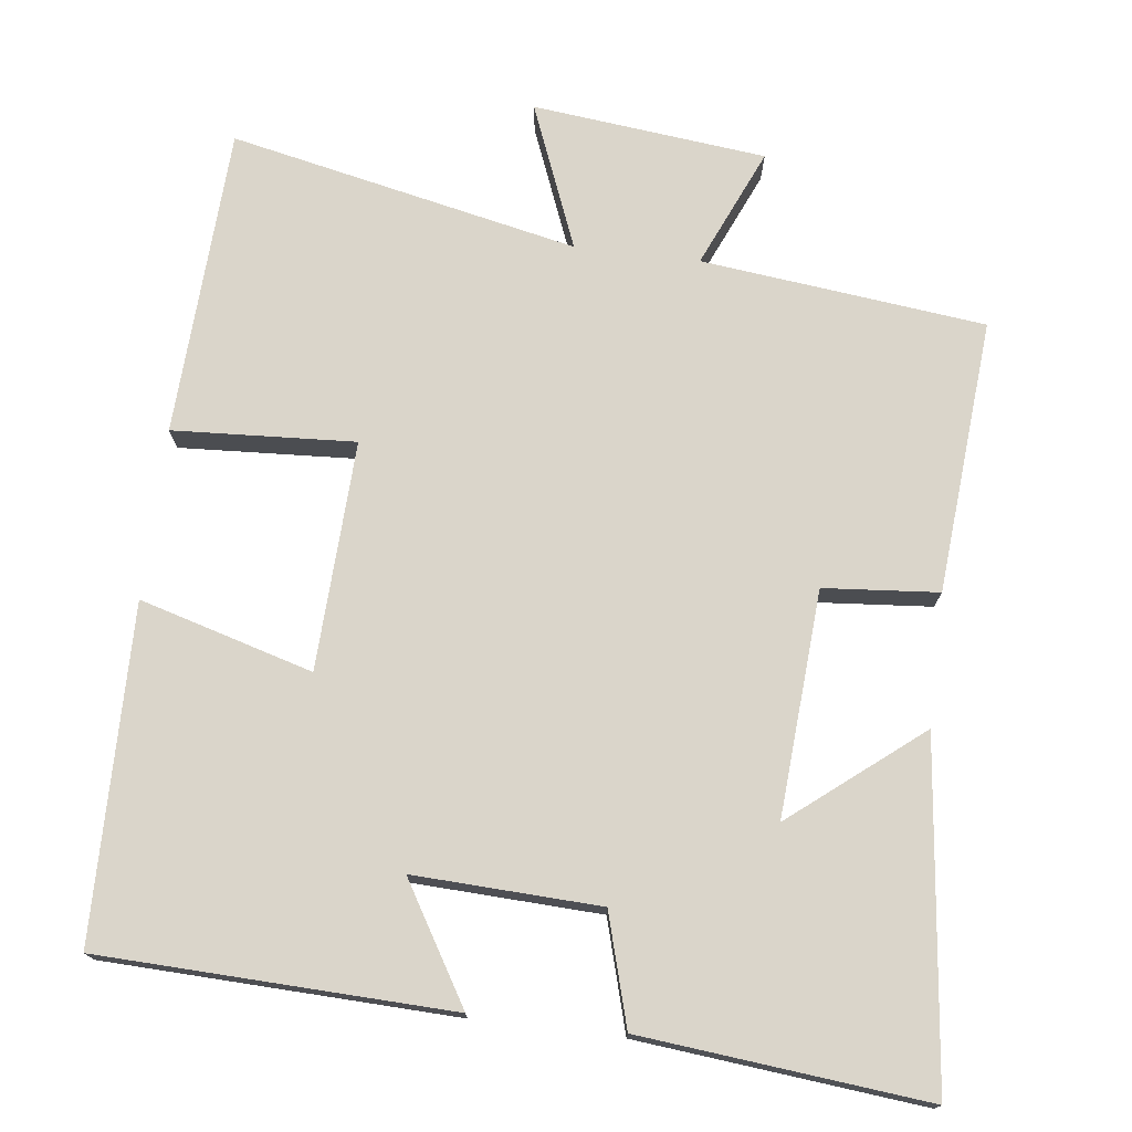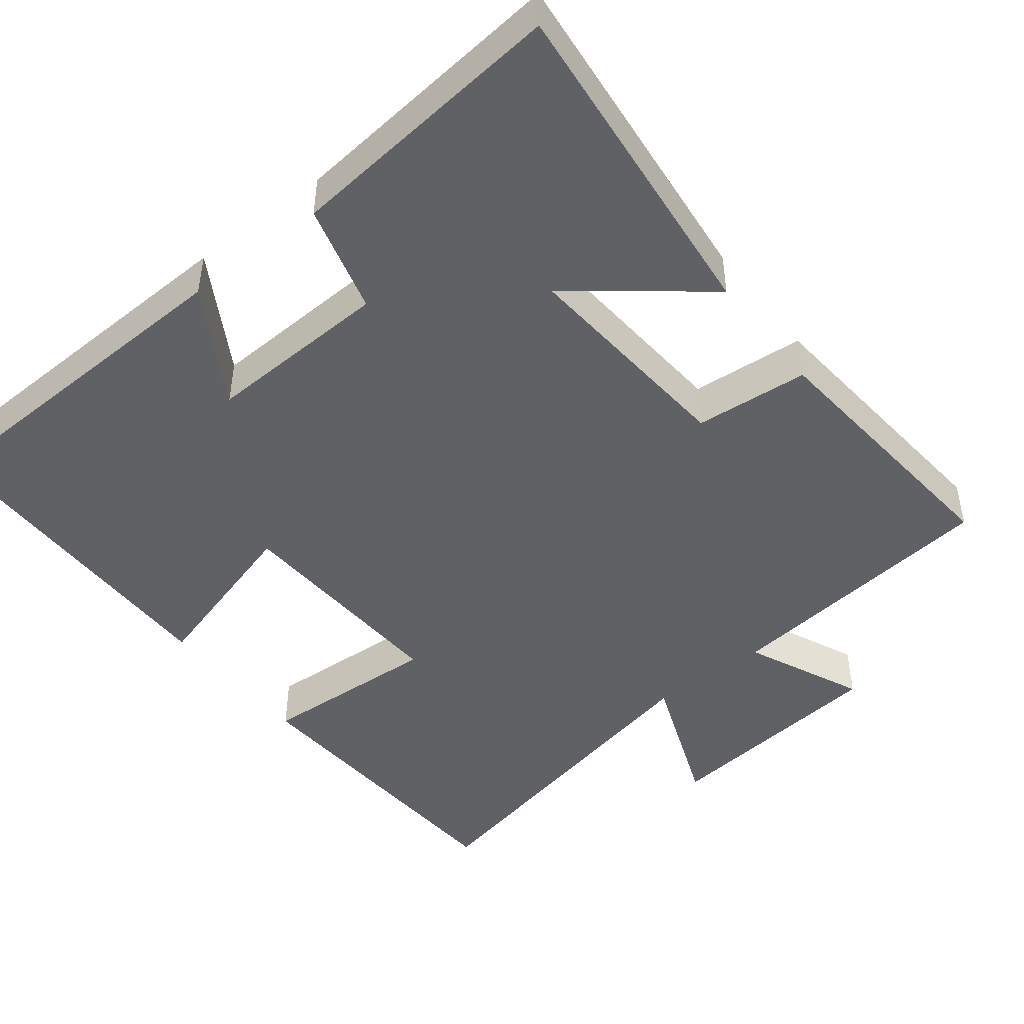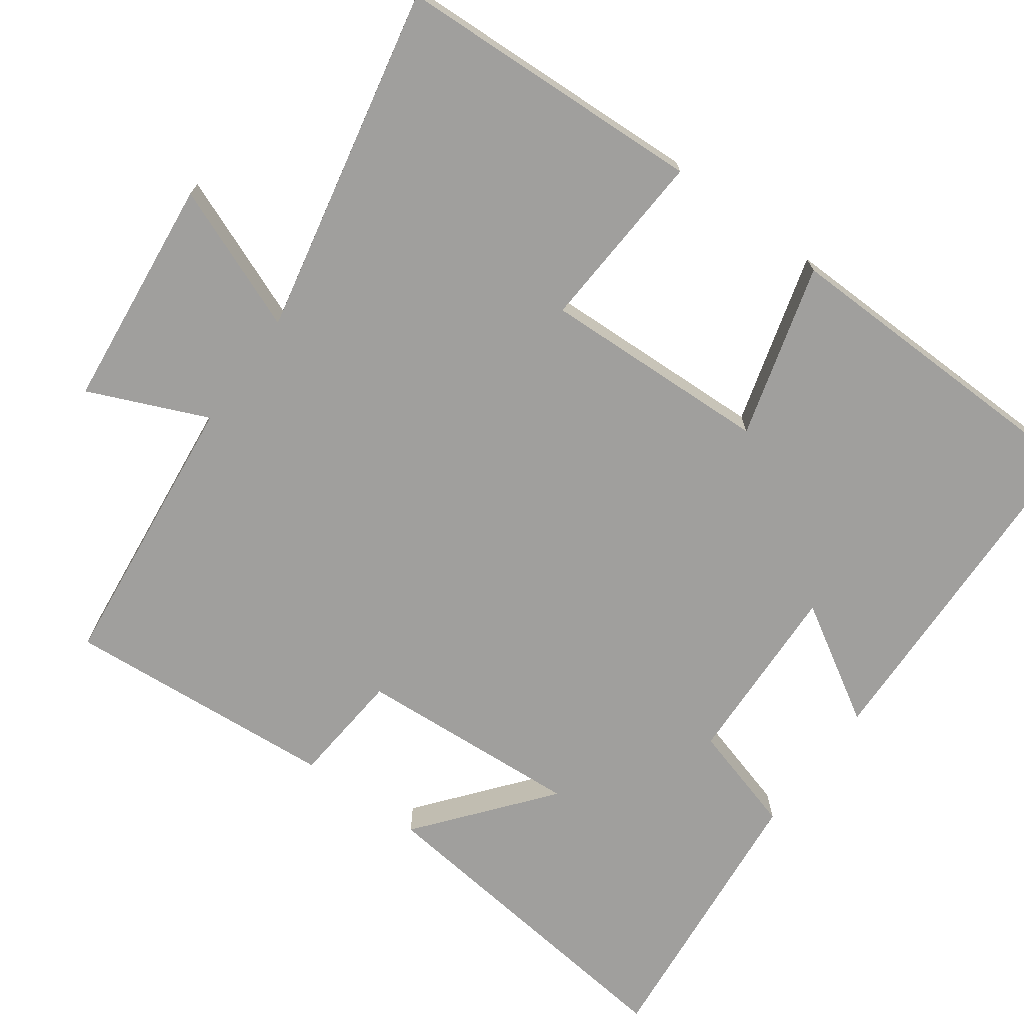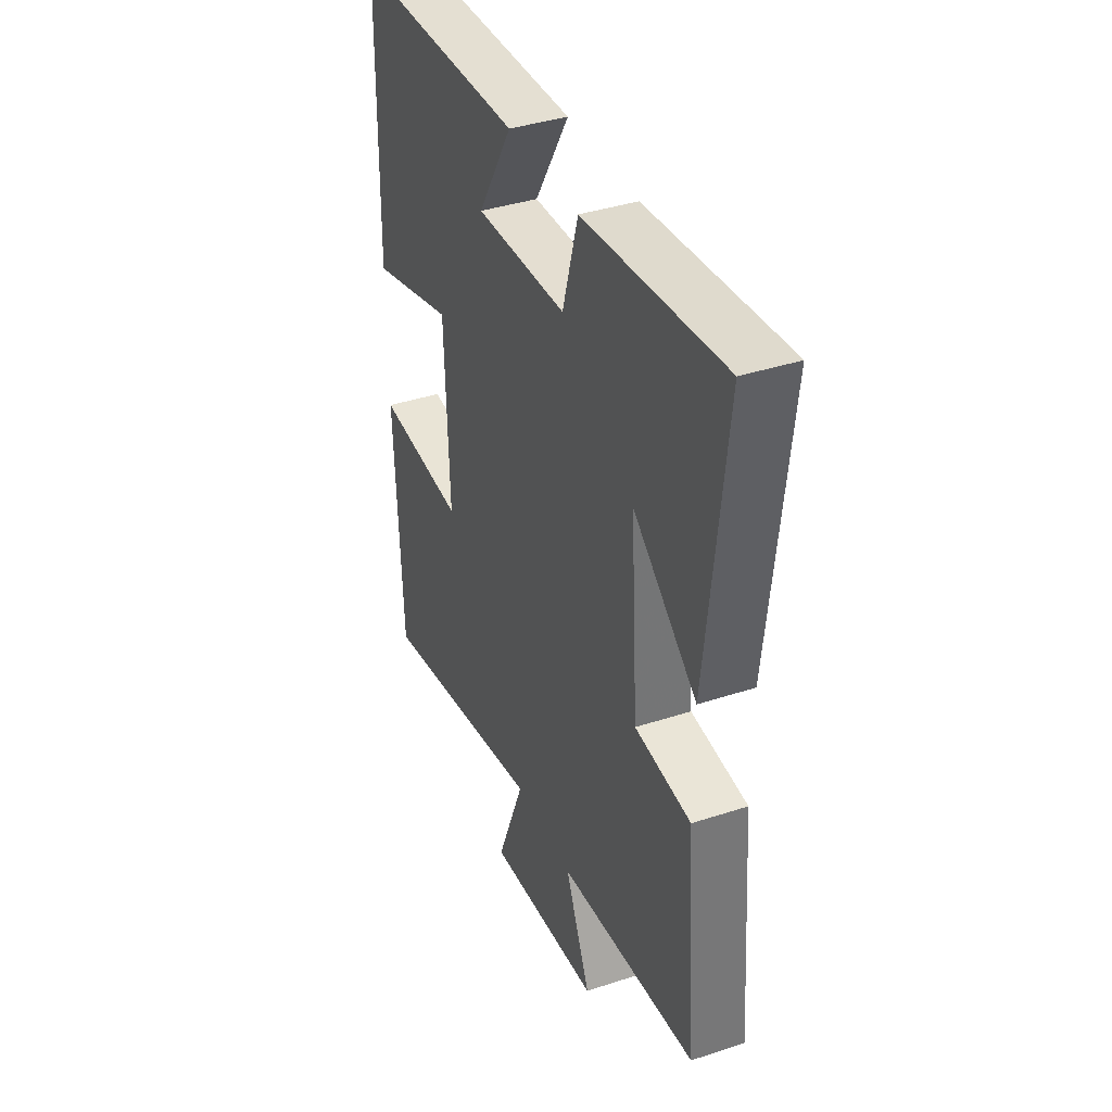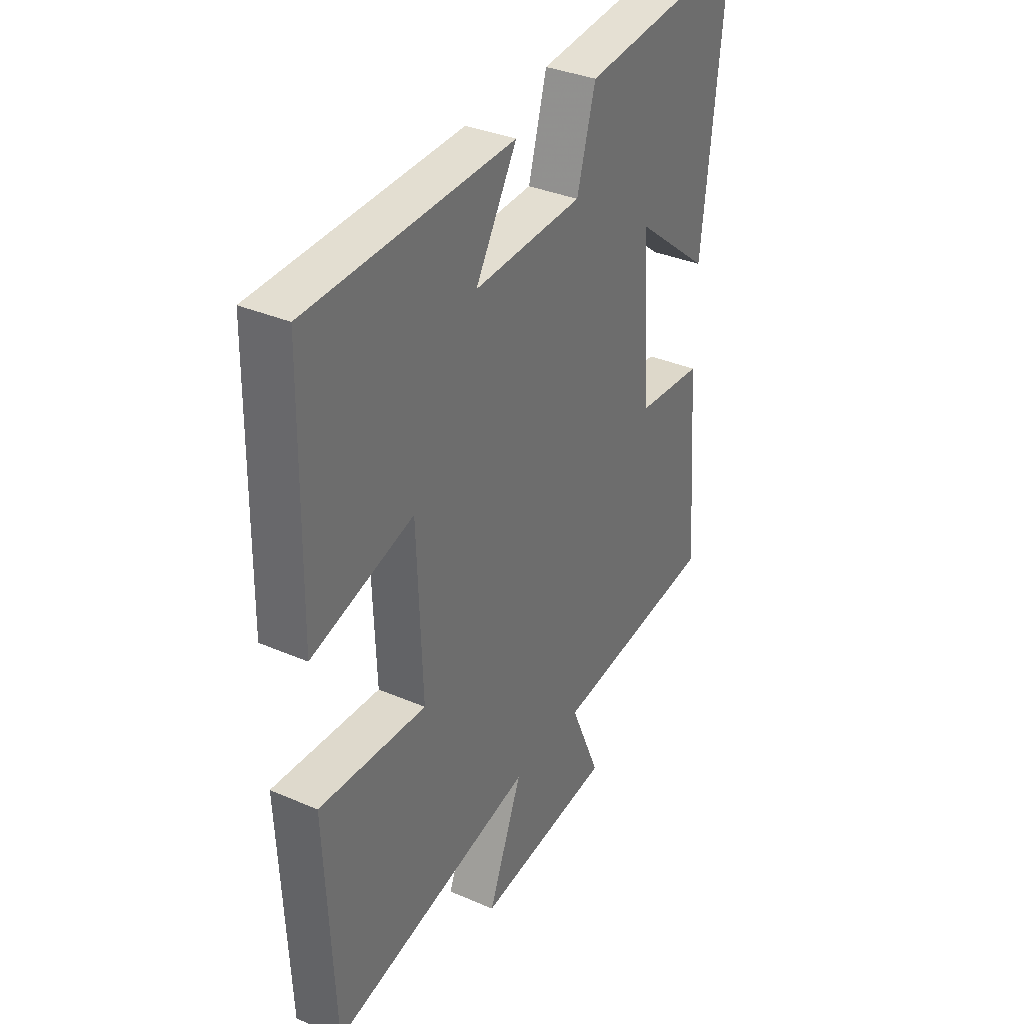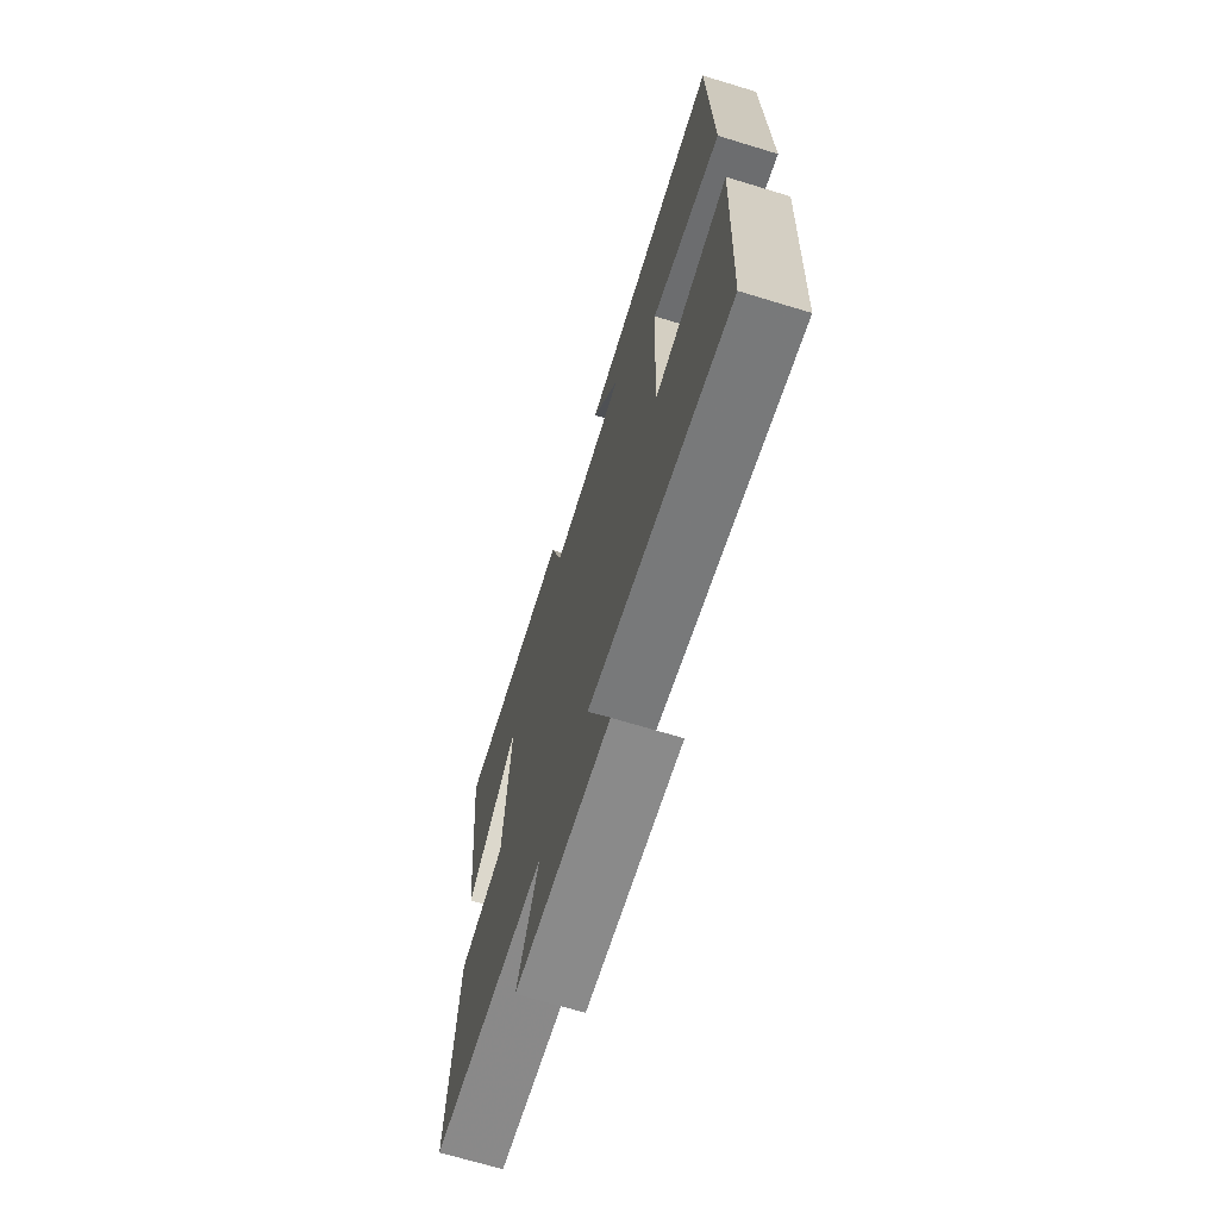
<metadata>
{"format":"obj","ext":"obj","renderer":"f3d","projection":"perspective","resolution":1024,"background":"white","views":[{"elev":74.2,"azim":7.0,"up":"+Y"},{"elev":-46.0,"azim":38.3,"up":"+Y"},{"elev":-71.3,"azim":-126.1,"up":"+Y"},{"elev":38.8,"azim":67.6,"up":"+Z"},{"elev":34.7,"azim":-59.9,"up":"+Z"},{"elev":-69.7,"azim":-106.9,"up":"+Z"}]}
</metadata>
<code>
v 0.551 0.07 0.538
v 0.5 0.07 0.085
v 0.327 0.07 0.224
v 0.347 0.07 -0.078
v 0.5 0.07 -0.091
v 0.529 0.07 -0.457
v 0.15 0.07 -0.5
v 0.219 0.07 -0.659
v -0.093 0.07 -0.693
v -0.016 0.07 -0.5
v -0.481 0.07 -0.599
v -0.5 0.07 -0.185
v -0.257 0.07 -0.199
v -0.269 0.07 0.107
v -0.5 0.07 0.041
v -0.492 0.07 0.485
v -0.025 0.07 0.5
v -0.119 0.07 0.343
v 0.129 0.07 0.353
v 0.171 0.07 0.5
v 0.551 0 0.538
v 0.5 0 0.085
v 0.327 0 0.224
v 0.347 0 -0.078
v 0.5 0 -0.091
v 0.529 0 -0.457
v 0.15 0 -0.5
v 0.219 0 -0.659
v -0.093 0 -0.693
v -0.016 0 -0.5
v -0.481 0 -0.599
v -0.5 0 -0.185
v -0.257 0 -0.199
v -0.269 0 0.107
v -0.5 0 0.041
v -0.492 0 0.485
v -0.025 0 0.5
v -0.119 0 0.343
v 0.129 0 0.353
v 0.171 0 0.5
f 19 20 1
f 16 17 18
f 15 16 18
f 14 15 18
f 13 14 18 19
f 10 11 12 13
f 10 13 19
f 7 8 9 10
f 6 7 10
f 5 6 10
f 4 5 10
f 3 4 10 19
f 1 2 3
f 1 3 19
f 21 40 39
f 38 37 36
f 38 36 35
f 38 35 34
f 39 38 34 33
f 33 32 31 30
f 39 33 30
f 30 29 28 27
f 30 27 26
f 30 26 25
f 30 25 24
f 39 30 24 23
f 23 22 21
f 39 23 21
f 1 21 22 2
f 2 22 23 3
f 3 23 24 4
f 4 24 25 5
f 5 25 26 6
f 6 26 27 7
f 7 27 28 8
f 8 28 29 9
f 9 29 30 10
f 10 30 31 11
f 11 31 32 12
f 12 32 33 13
f 13 33 34 14
f 14 34 35 15
f 15 35 36 16
f 16 36 37 17
f 17 37 38 18
f 18 38 39 19
f 19 39 40 20
f 20 40 21 1

</code>
